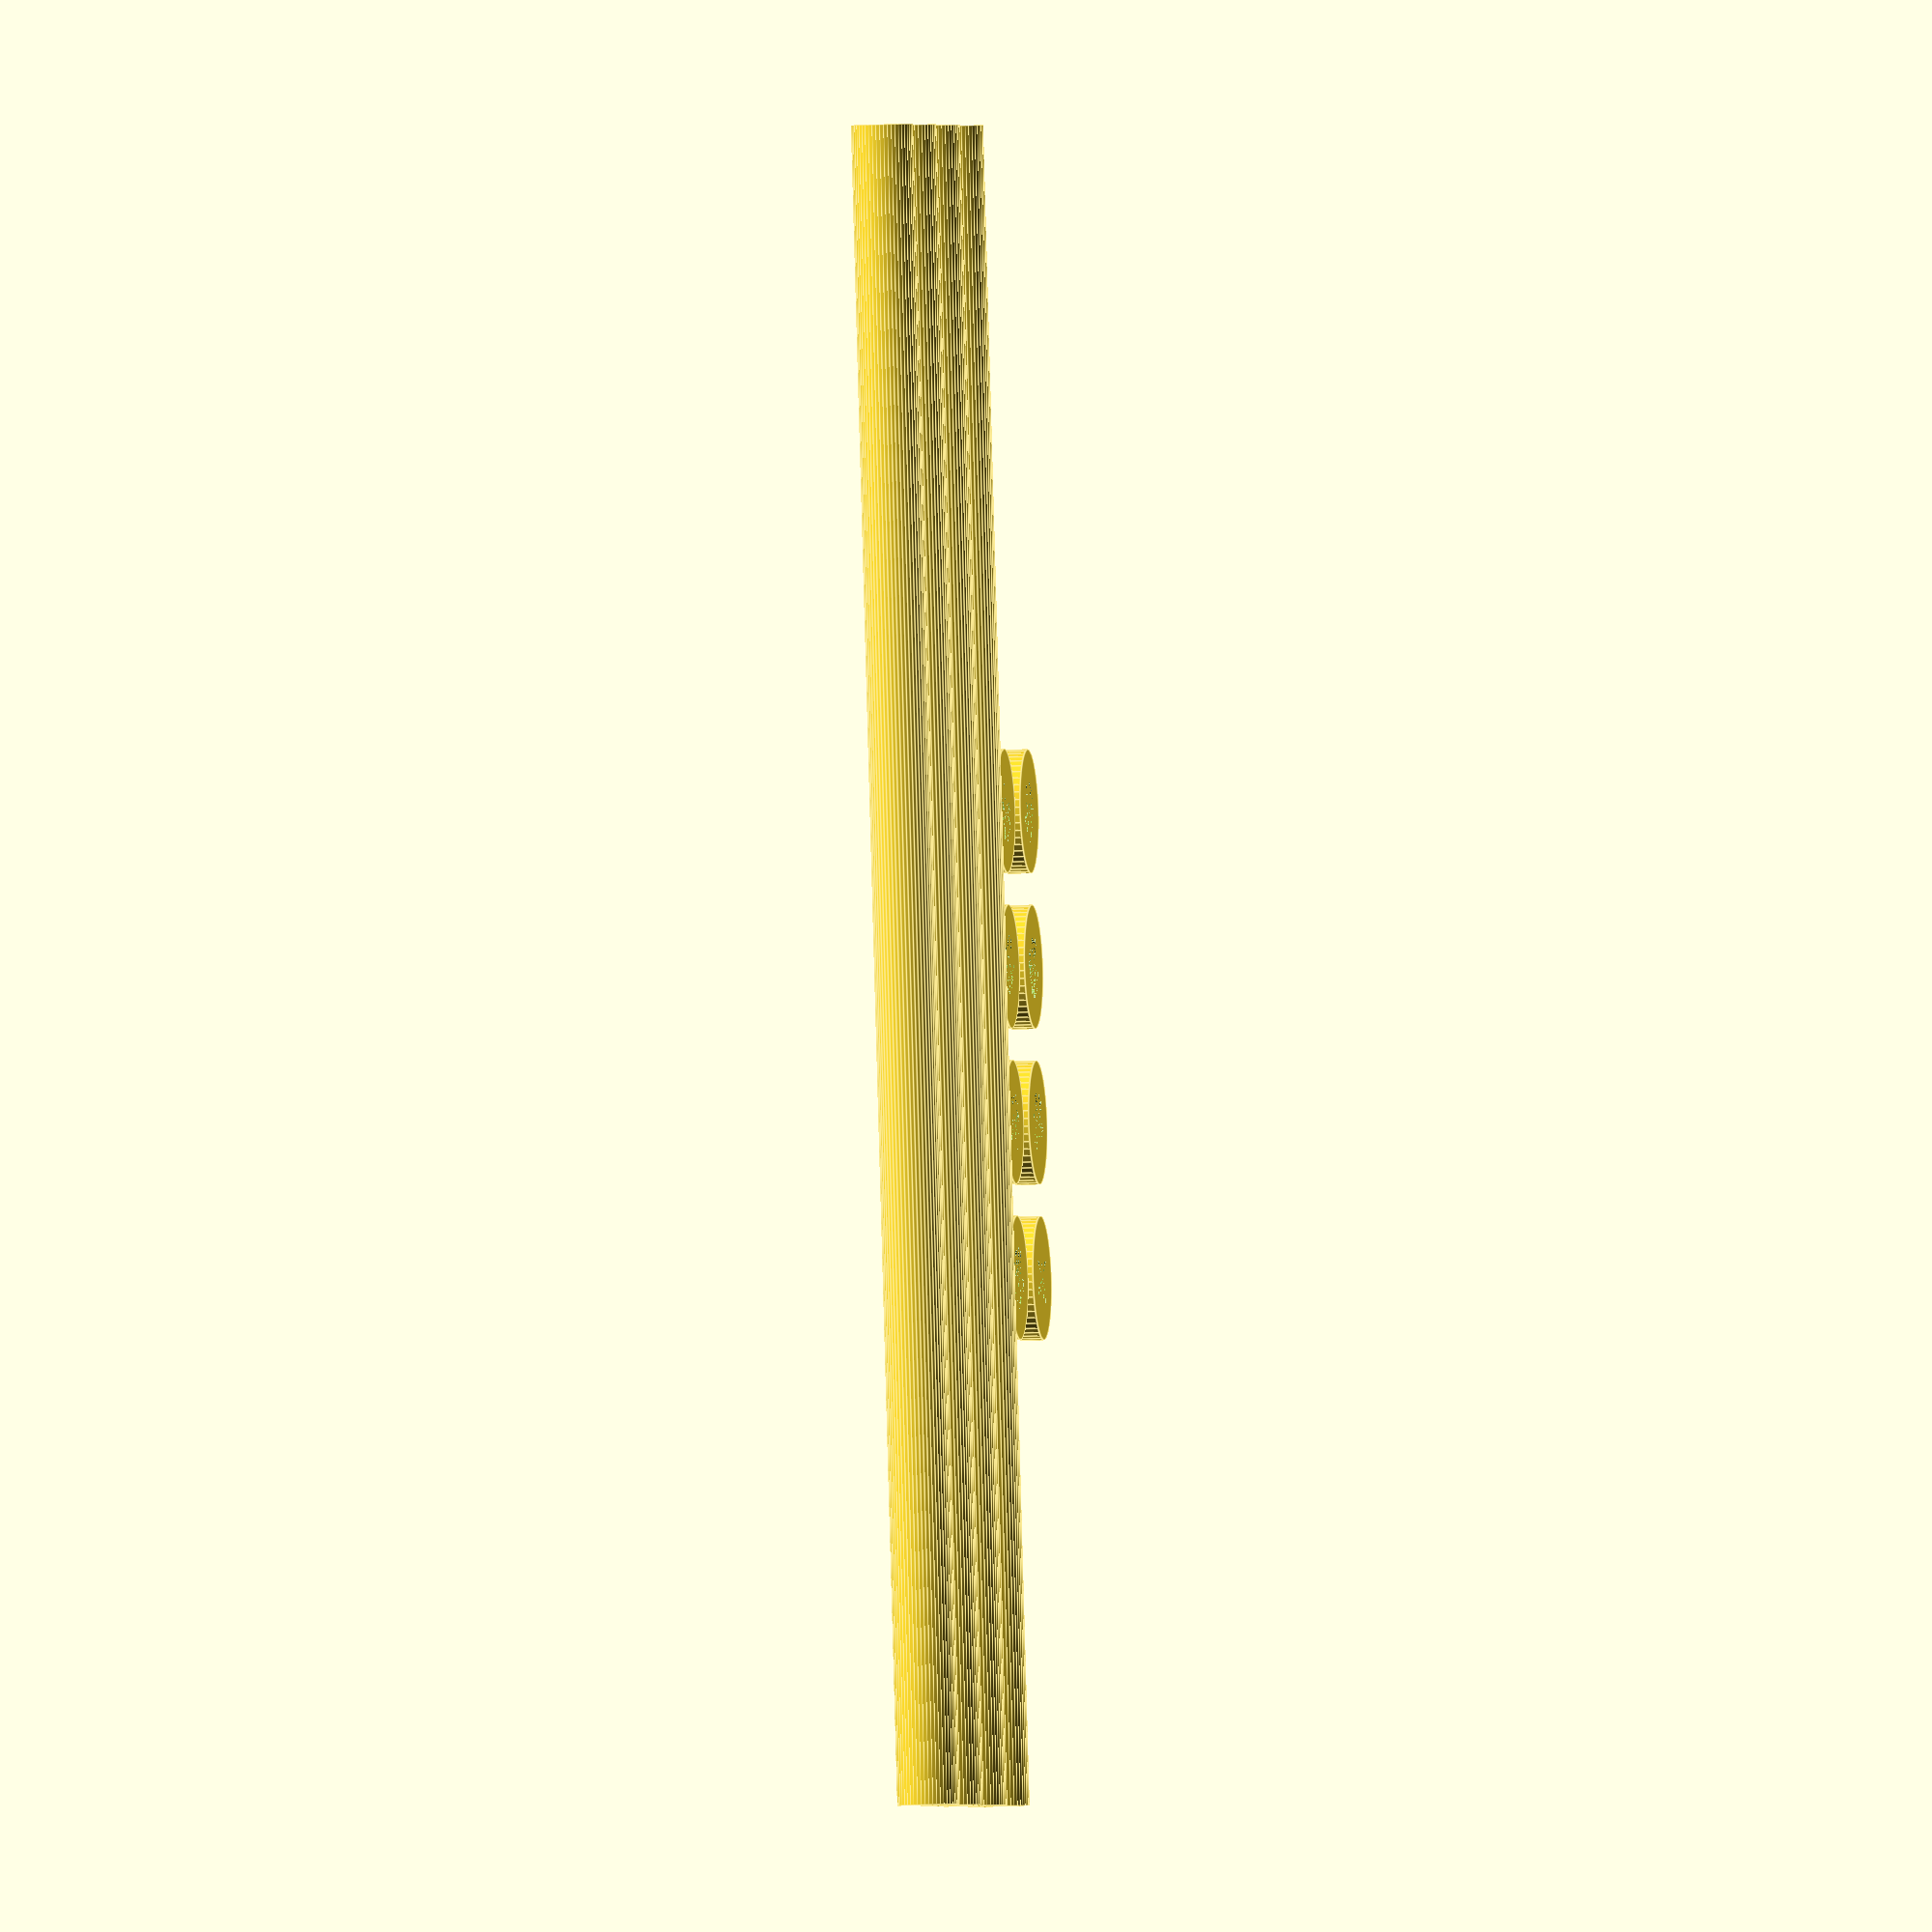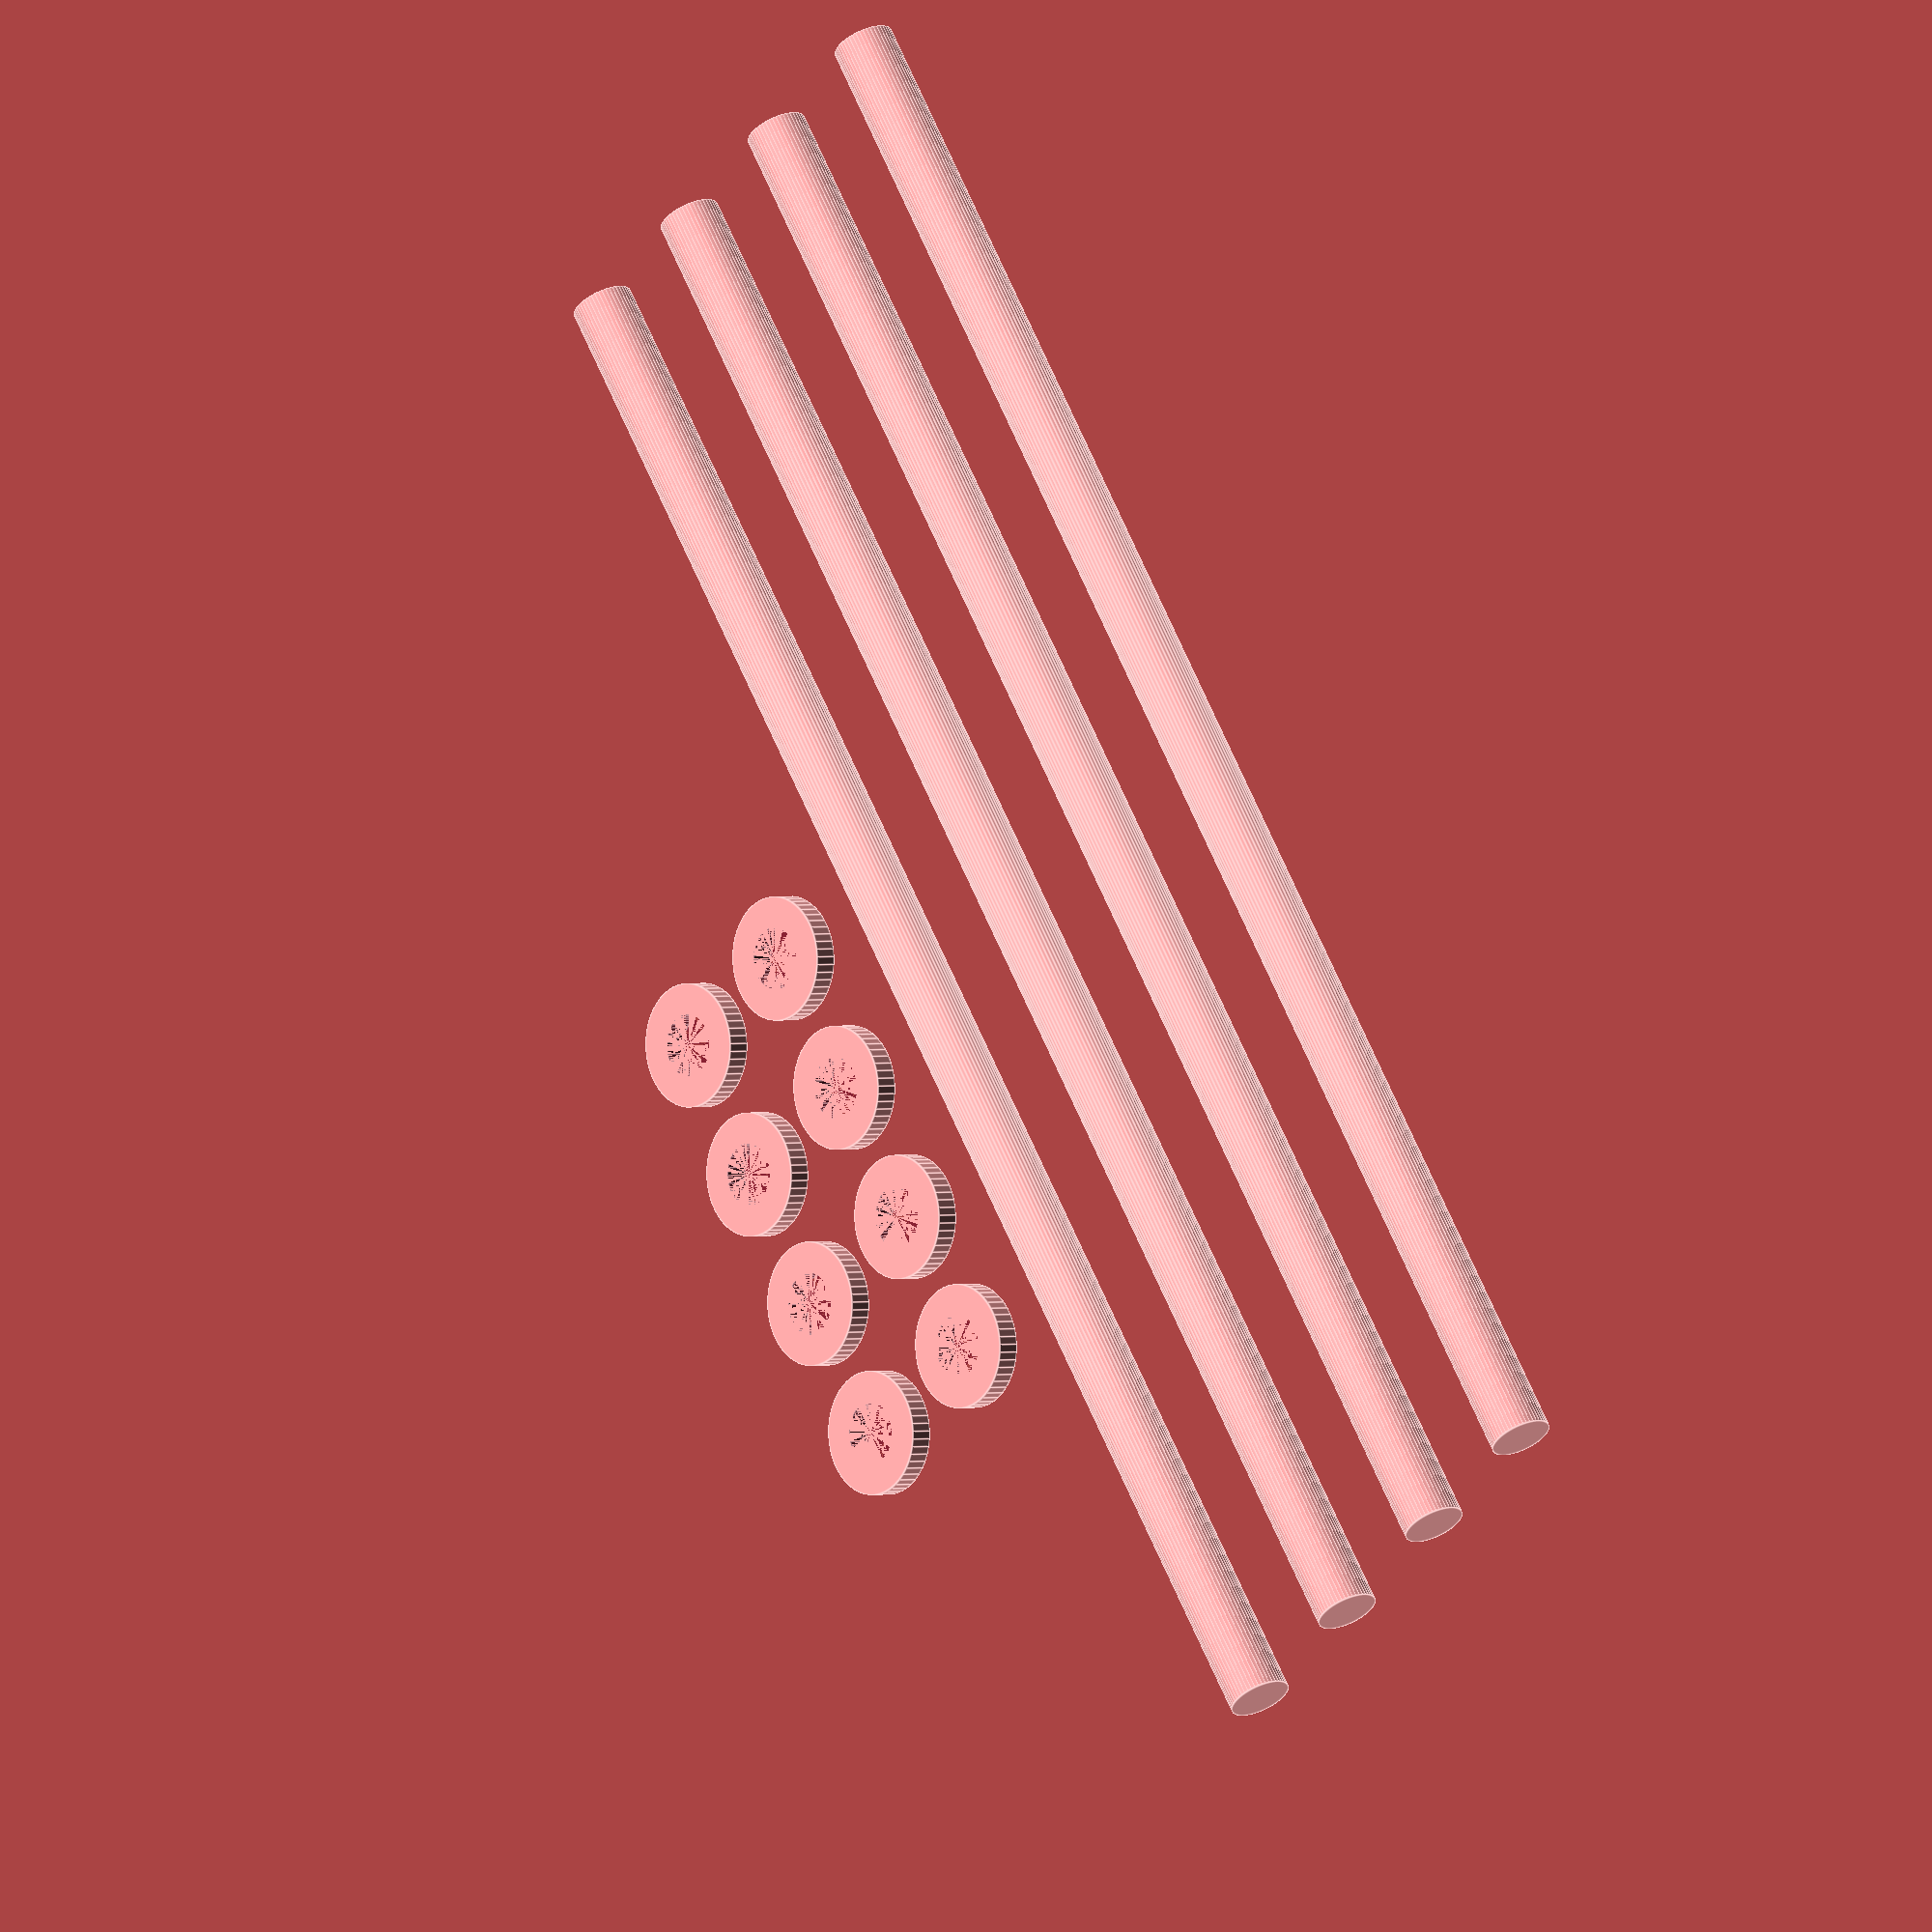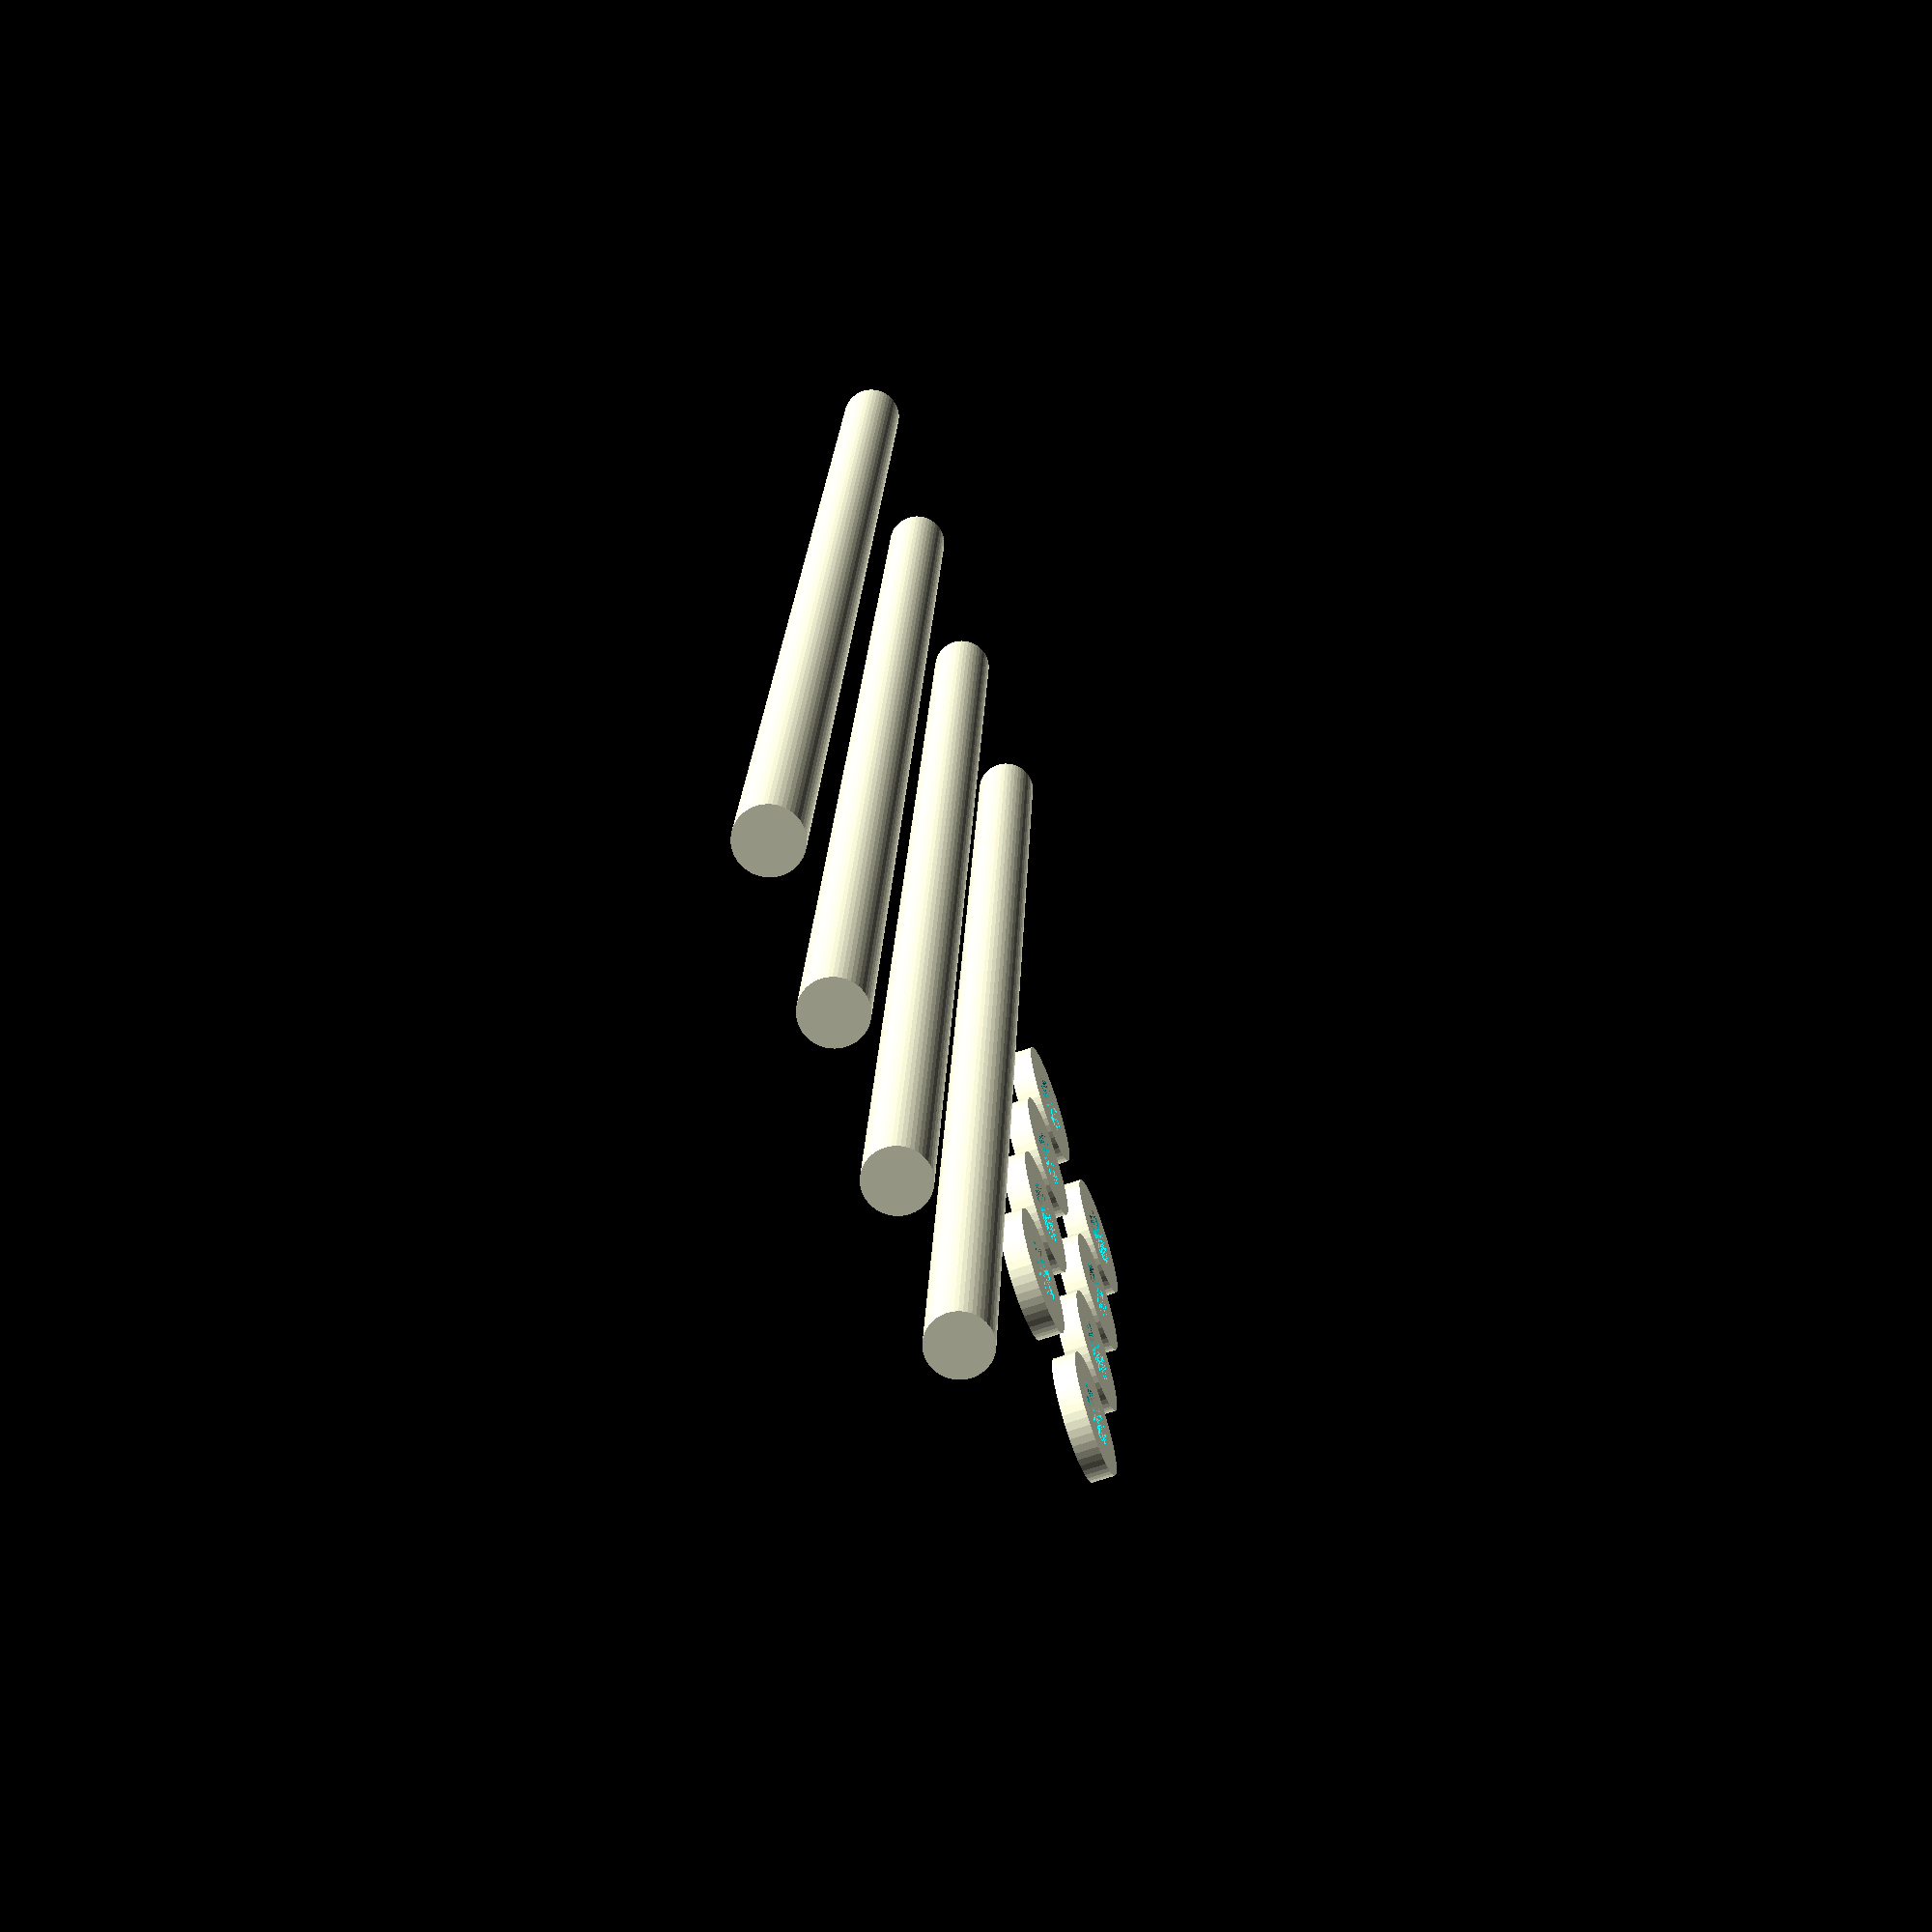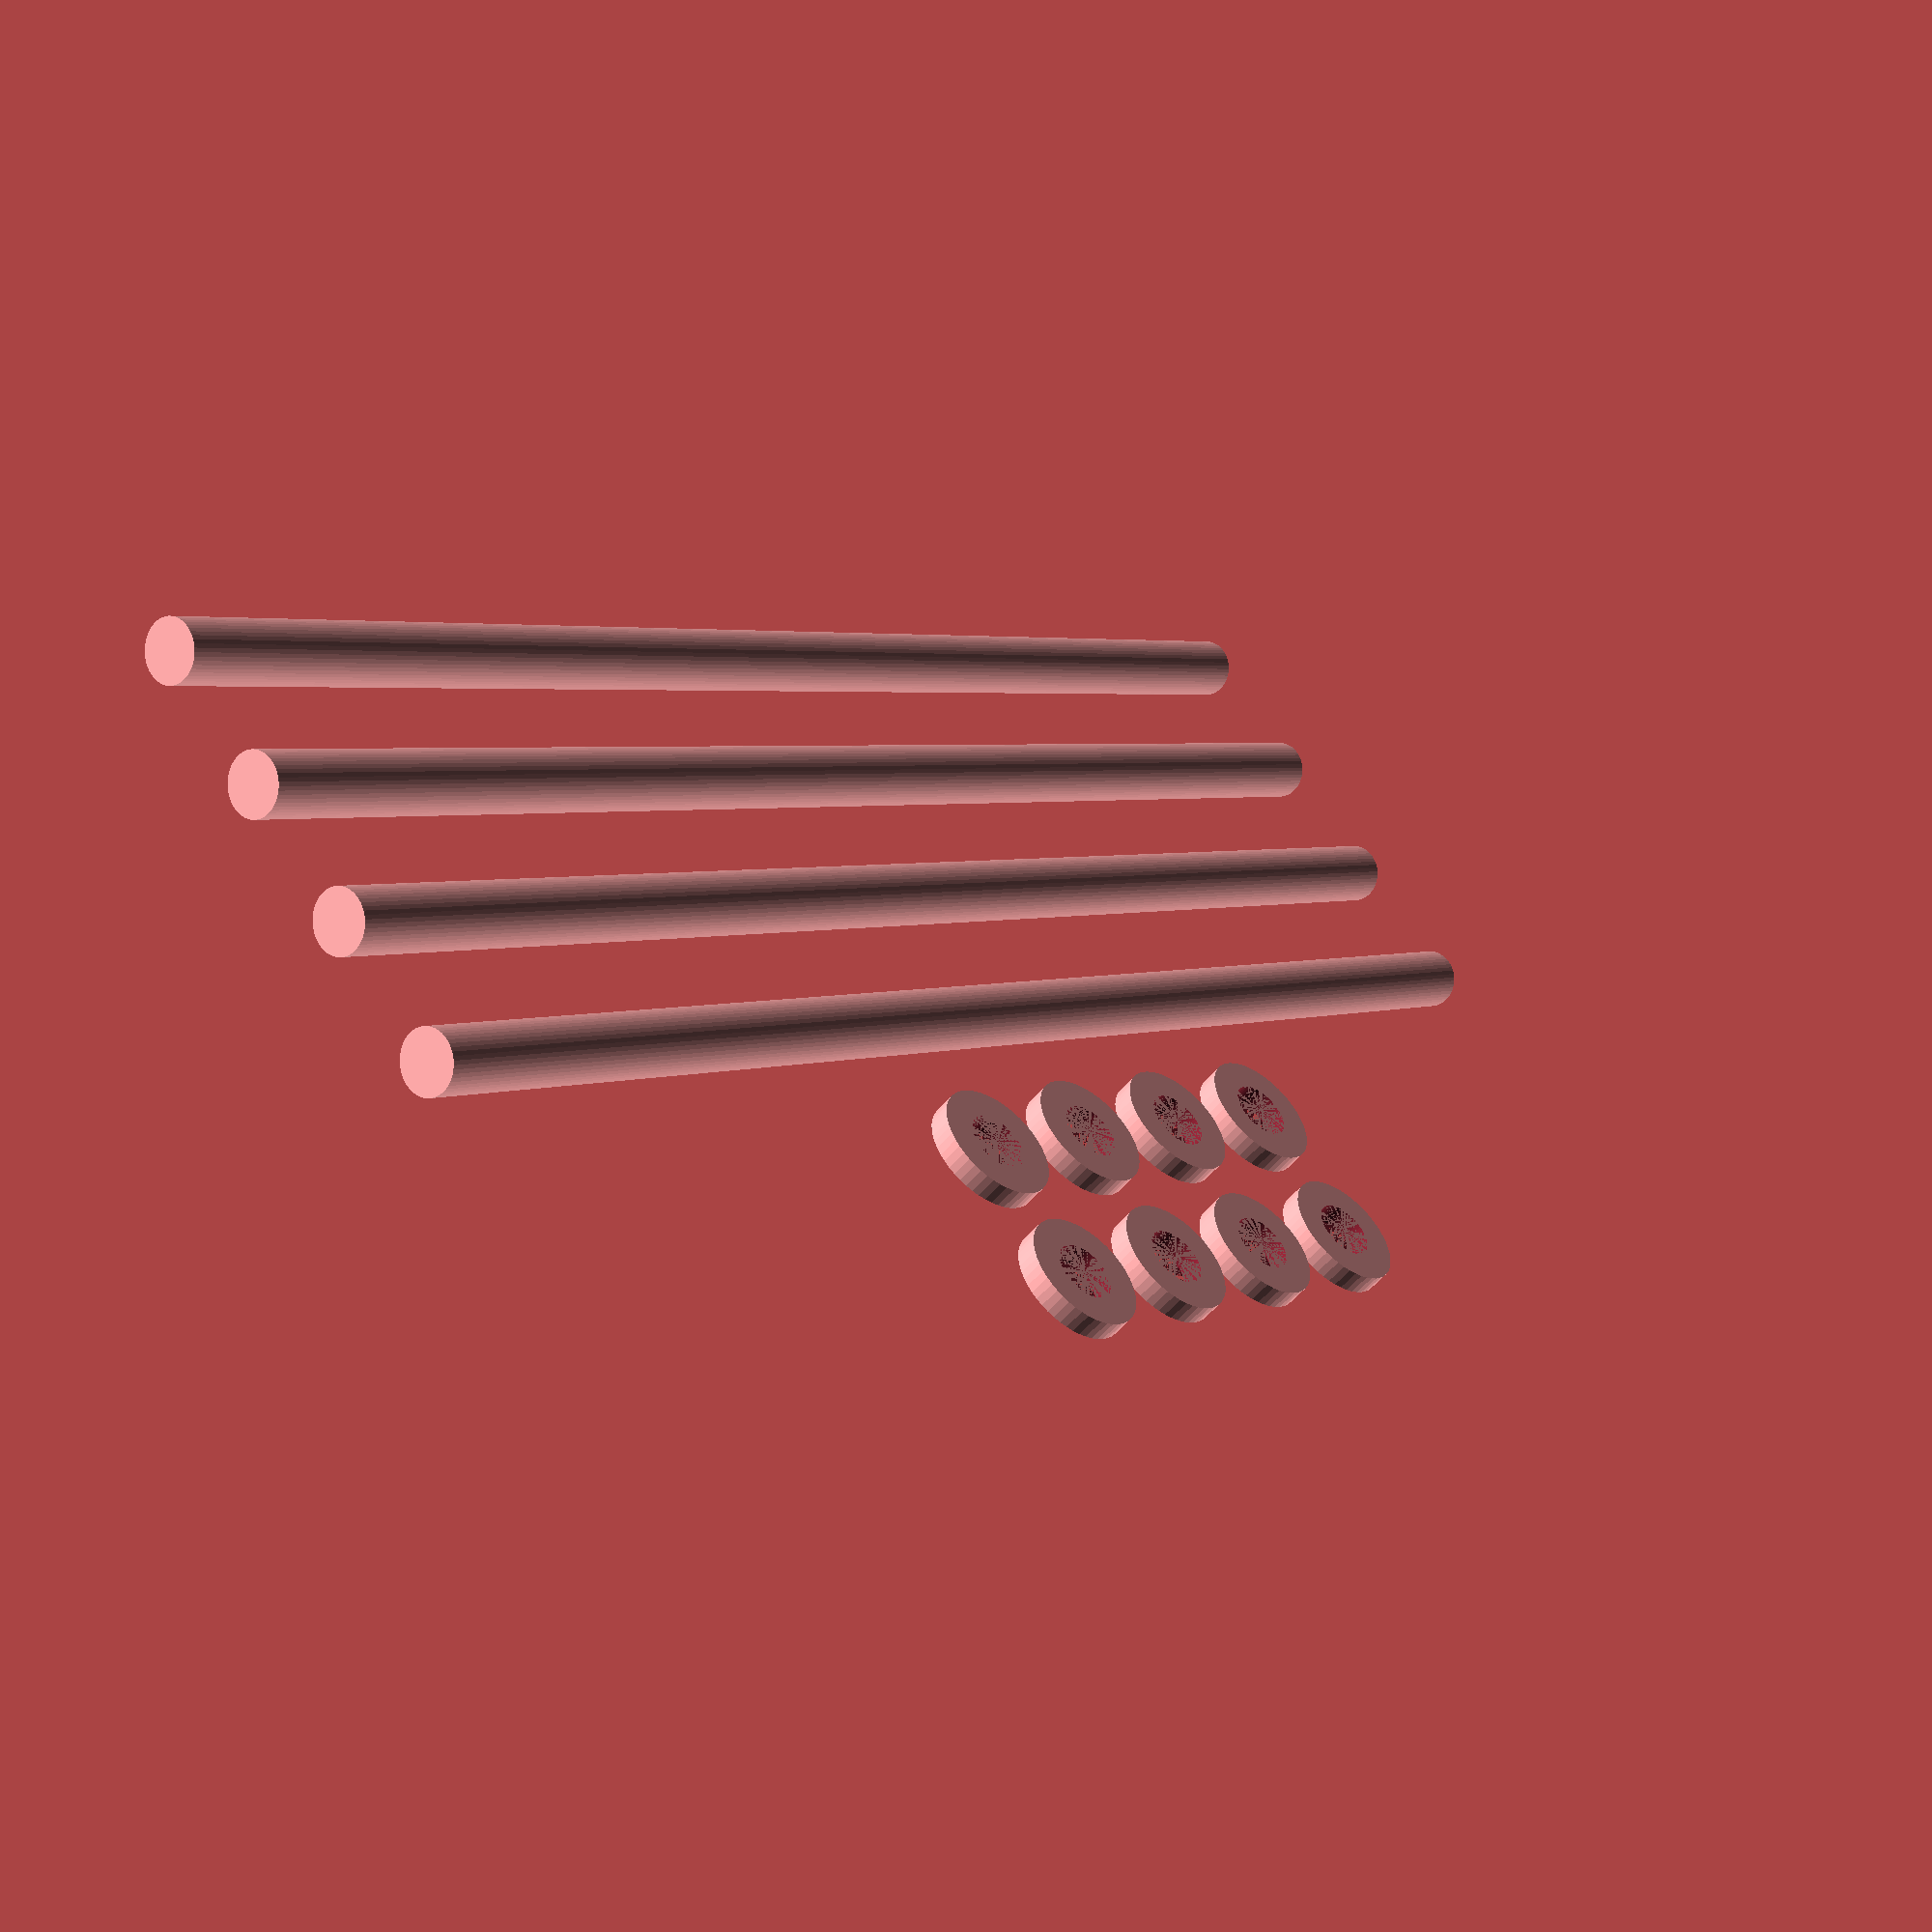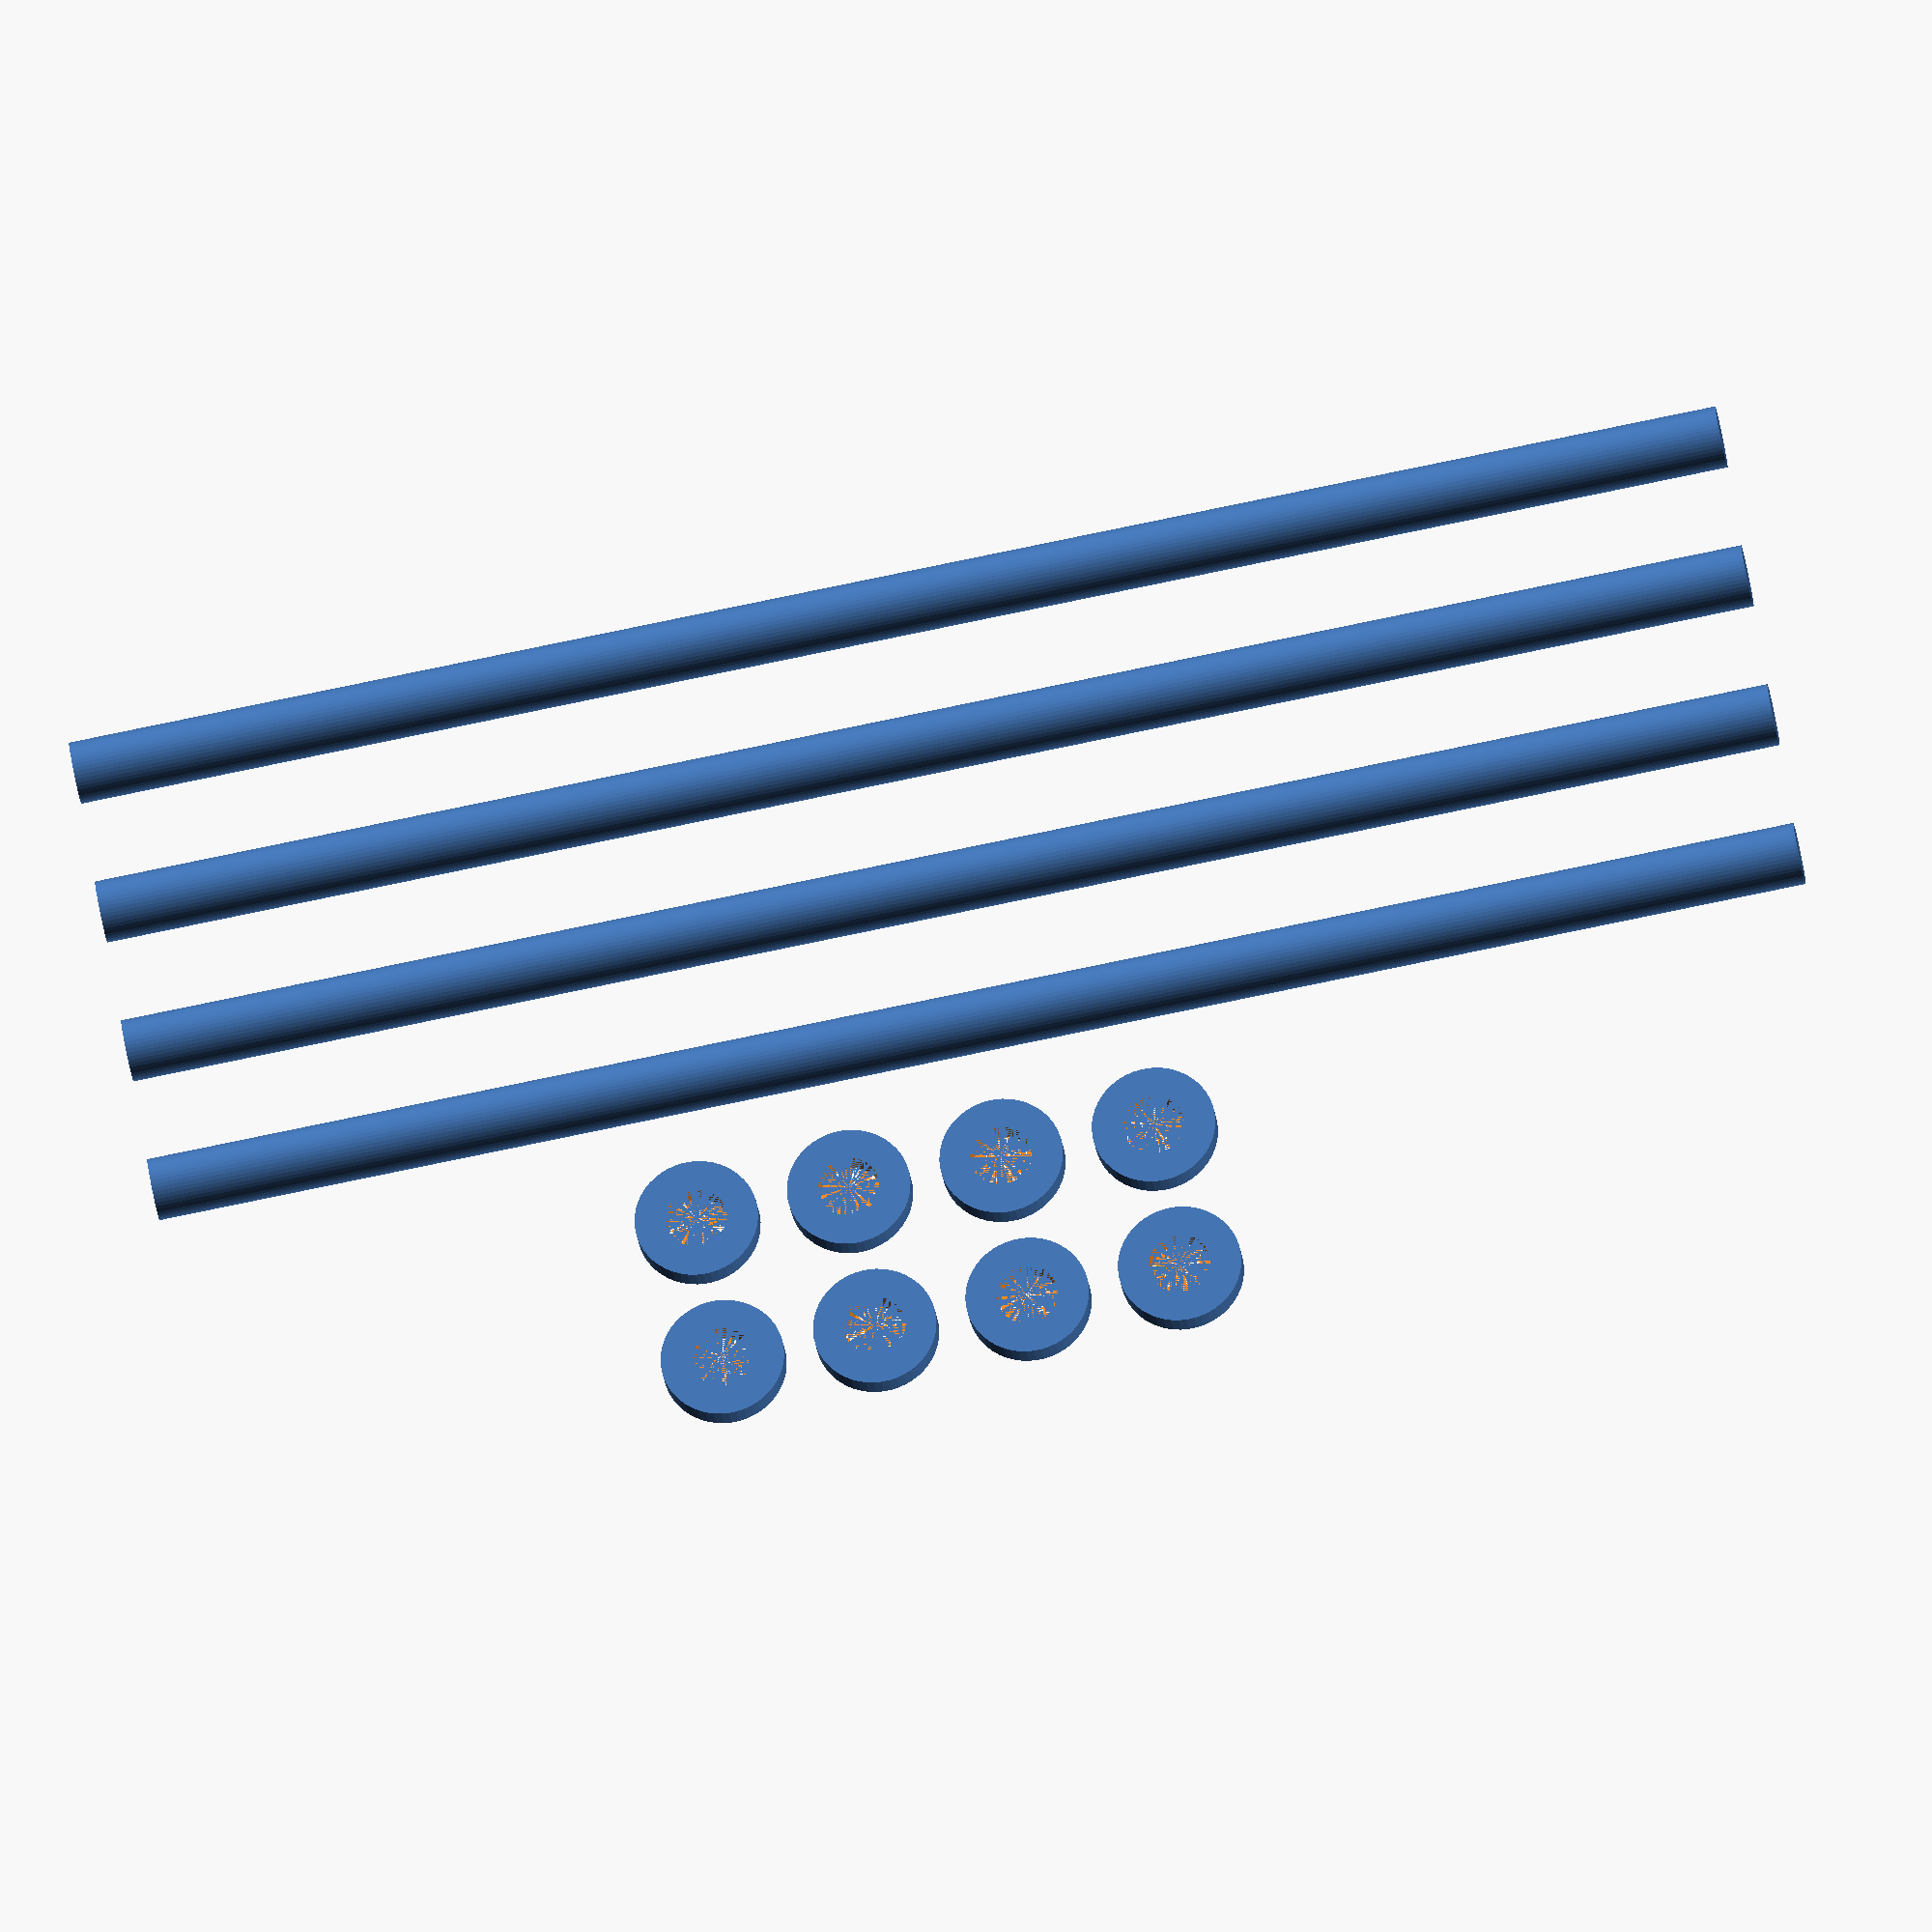
<openscad>
//print 4 columns to connect two bases

UBlength = 150.0; //length is x-axis
UBwidth = 165.0; //y-axis
UBheight = 17.0;
UBgapCam = 12.0;
UBgap1 = (UBlength - UBgapCam - ABwidth - BBwidth) / 2;
UBholeGap = 7.0;

//Camera Attachment
CAdiameter = 6.0;
CAradius = CAdiameter/2;
CAlength = 30.0;

//Lower Base
LBlength = UBlength;
LBwidth = UBwidth;
LBheight = 7.0;
LBgap1 = 30.0;
LBtranslate = -80.0;

//Columns
Clength = 8.0; 
Cheight = UBheight/2+LBheight/2-LBtranslate+Clength*2;
Cdiameter = 4.0;
Cradius = Cdiameter/2;
CLockHeight = 1.5;
CLockDiameter = 8.0;
CLockRadius = CLockDiameter/2;
Cdistance = 10.0;  //the center of the hole
holeX = UBlength/2 - Cdistance;
holeY = UBwidth/2 - Cdistance;
holeZ = -(Cheight/2-Clength-UBheight/2);

module cylinder_base(x,y){
    cylinder(h=x,r=y,center=true,$fn=50);
}

module column(){
    rotate([0,90,0]) cylinder_base(Cheight,Cradius);
}

module nut(){
    difference(){
    cylinder_base(CLockHeight,CLockRadius);
    cylinder_base(CLockHeight,Cradius);
    }
}


translate([0,-30,0]){
    nut();
    translate([10,0,0]) nut();
    translate([20,0,0]) nut();
    translate([-10,0,0]) nut();
    translate([0,10,0])nut();
    translate([10,10,0]) nut();
    translate([20,10,0]) nut();
    translate([-10,10,0]) nut();
}


column();
translate([0,10,0]) column();
translate([0,-10,0]) column();
translate([0,20,0]) column();

</openscad>
<views>
elev=10.7 azim=100.4 roll=98.8 proj=o view=edges
elev=178.5 azim=235.0 roll=133.0 proj=o view=edges
elev=66.7 azim=84.6 roll=109.4 proj=p view=solid
elev=232.8 azim=138.1 roll=217.8 proj=p view=wireframe
elev=24.1 azim=9.7 roll=186.6 proj=o view=solid
</views>
